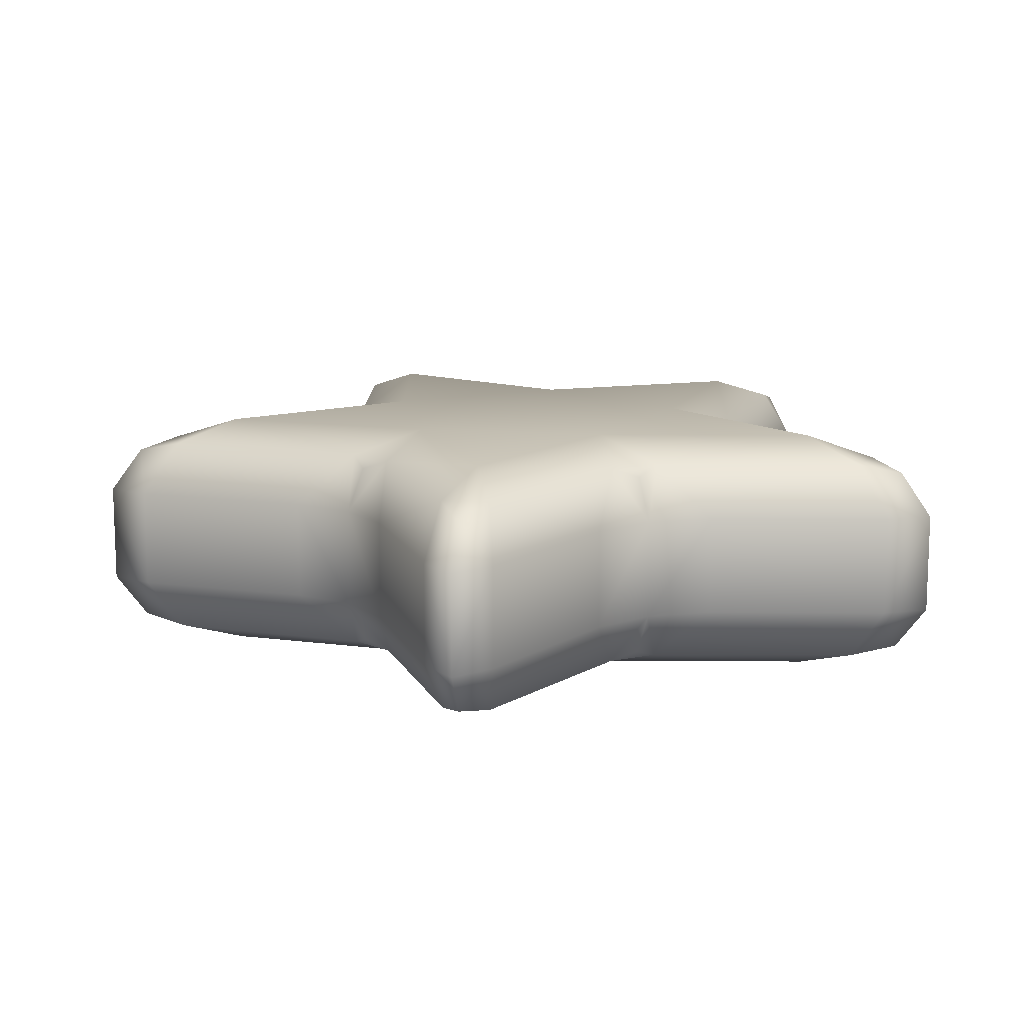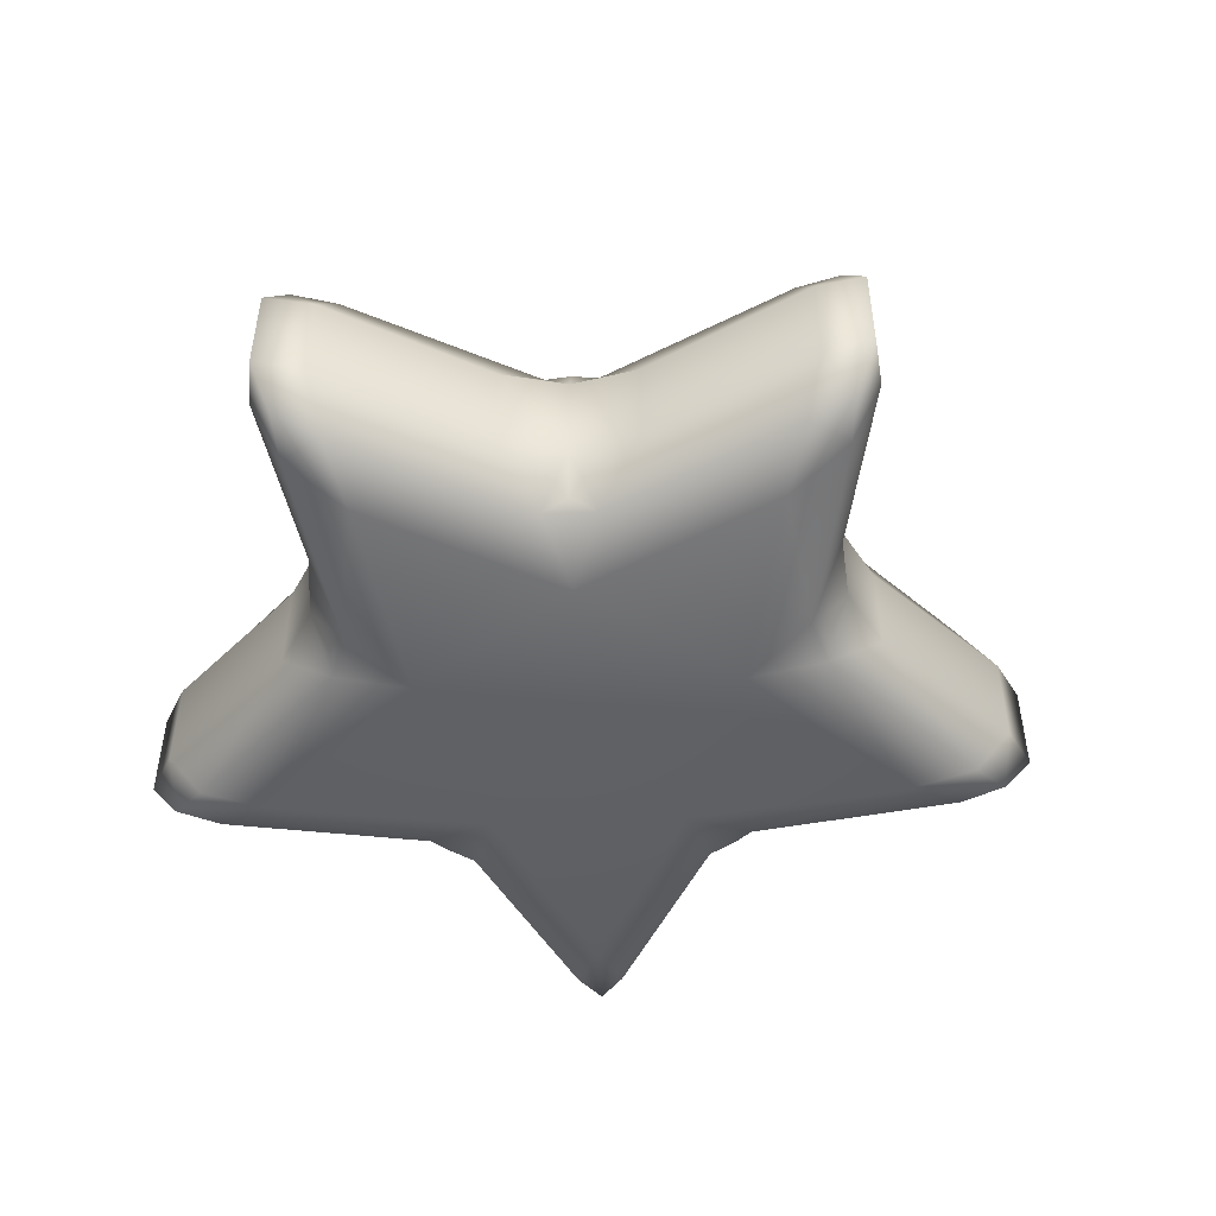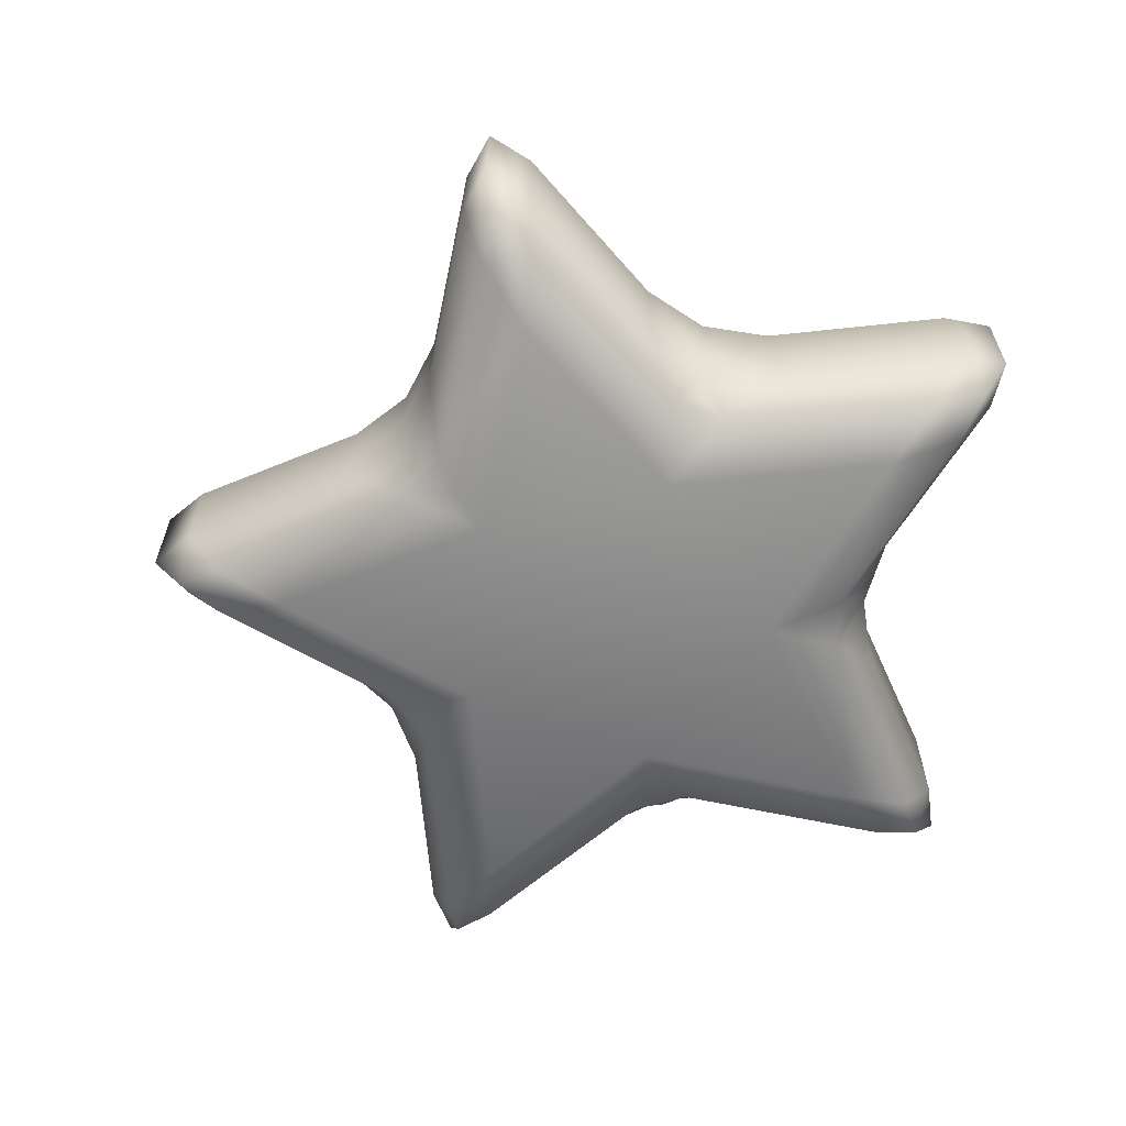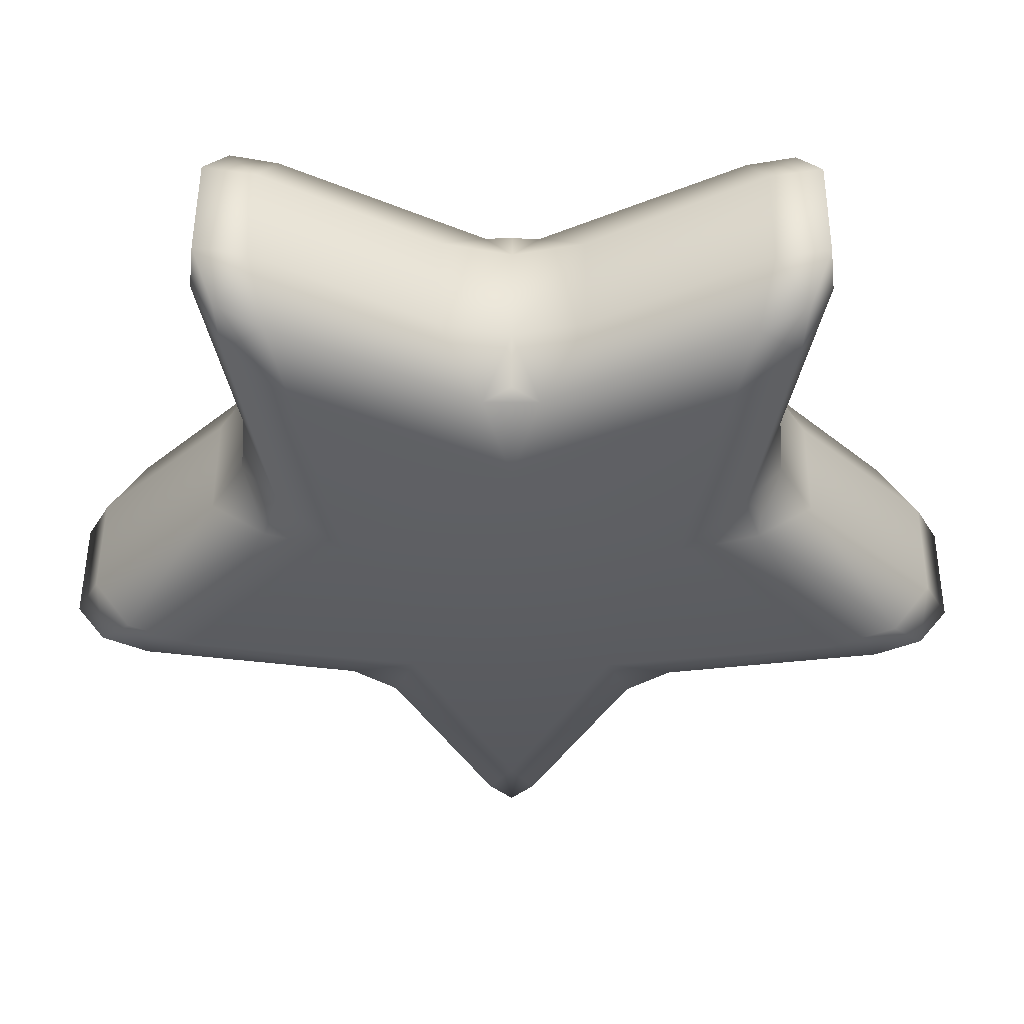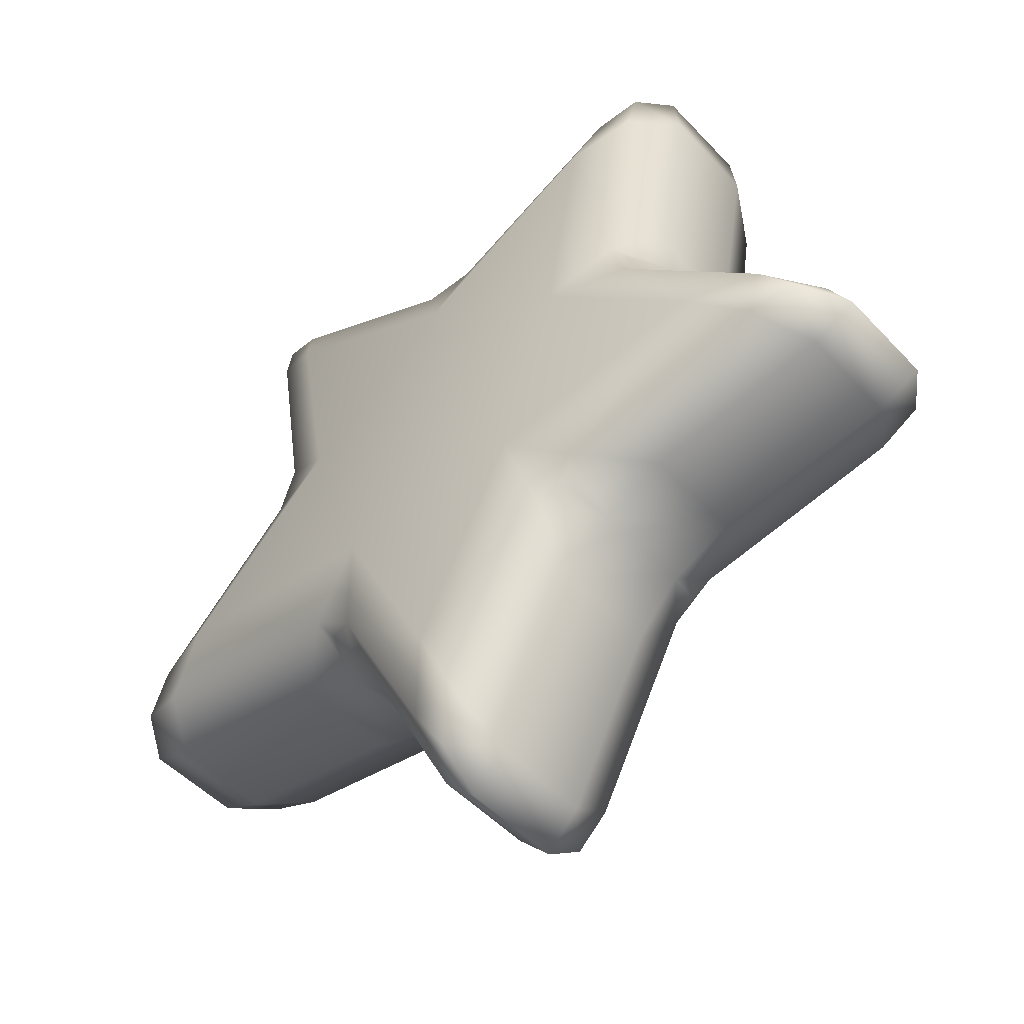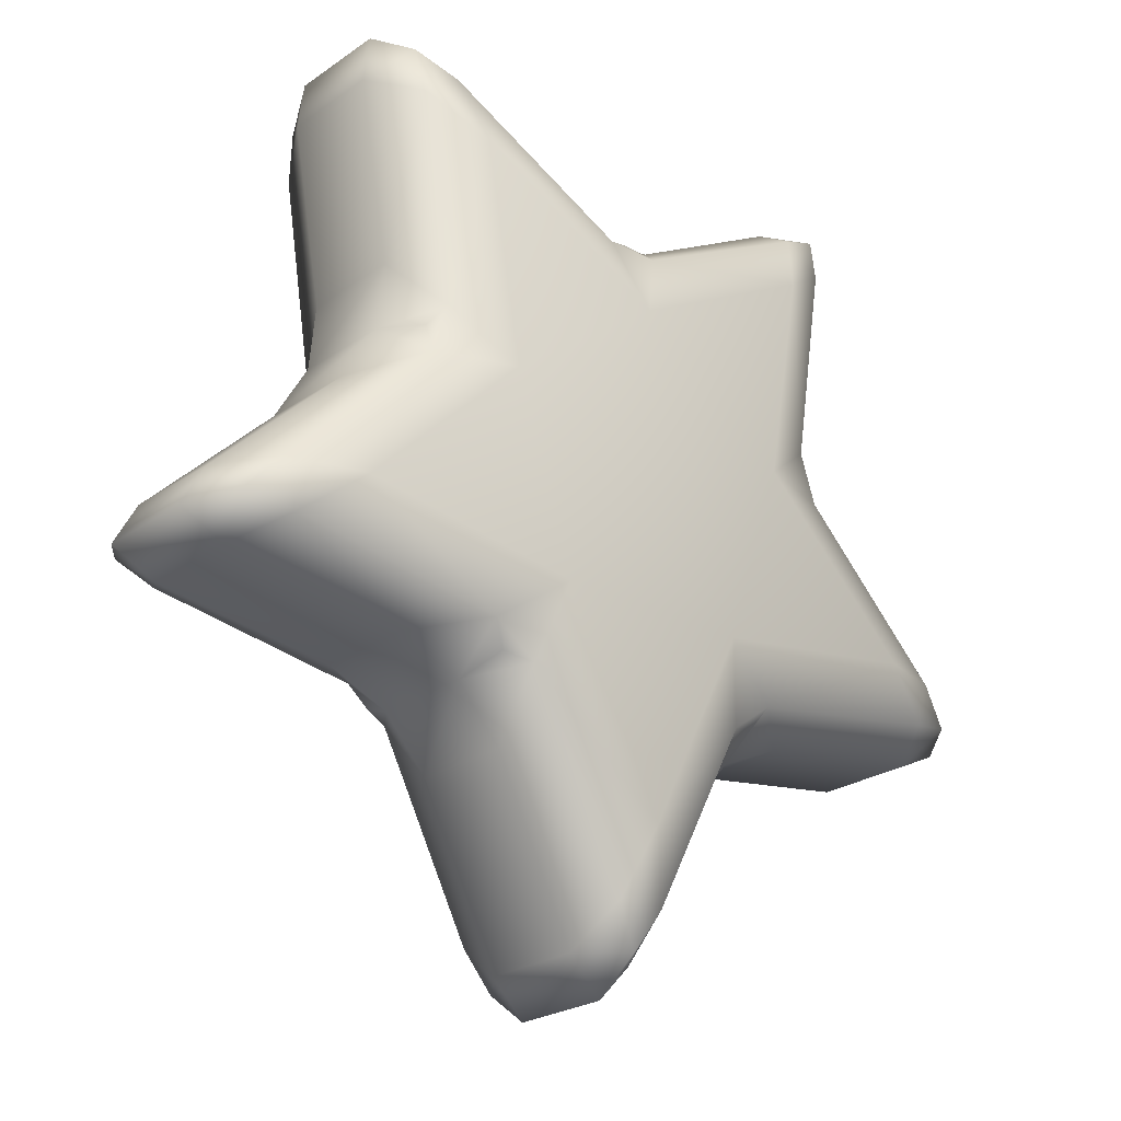
<metadata>
{"format":"obj","ext":"obj","renderer":"f3d","projection":"perspective","resolution":1024,"background":"white","views":[{"elev":12.2,"azim":-26.6,"up":"+Y"},{"elev":-49.3,"azim":146.4,"up":"+Y"},{"elev":-62.5,"azim":-93.5,"up":"+Y"},{"elev":51.2,"azim":0.3,"up":"+Z"},{"elev":-49.6,"azim":41.0,"up":"+Z"},{"elev":-24.1,"azim":138.7,"up":"+Z"}]}
</metadata>
<code>
o Circle
v 0 -0.25 -0
v 0 0.25 -0
v -0.06638 -0.1 -0.8655
v 0 -0.25 -0.6611
v 0.06638 -0.1 -0.8655
v -0.04694 -0.2061 -0.7911
v 0 -0.1866 -0.8715
v 0.04694 -0.2061 -0.7911
v -0 -0.1 -0.9357
v -0.2275 -0.1 -0.539
v -0.4423 -0.1 -0.3829
v -0.1943 -0.25 -0.2674
v -0.3179 -0.1 -0.4376
v -0.2926 -0.1866 -0.4027
v -0.3228 -0.2061 -0.3559
v -0.2388 -0.2061 -0.417
v -0.8026 -0.1 -0.3306
v -0.8436 -0.1 -0.2043
v -0.6287 -0.25 -0.2043
v -0.8899 -0.1 -0.2891
v -0.8289 -0.1866 -0.2693
v -0.7669 -0.2061 -0.1998
v -0.7379 -0.2061 -0.2891
v -0.5829 -0.1 0.04981
v -0.5009 -0.1 0.3024
v -0.3144 -0.25 0.1021
v -0.5144 -0.1 0.1671
v -0.4735 -0.1866 0.1538
v -0.4382 -0.2061 0.197
v -0.4703 -0.2061 0.09822
v -0.5624 -0.1 0.6612
v -0.455 -0.1 0.7392
v -0.3886 -0.25 0.5348
v -0.55 -0.1 0.757
v -0.5123 -0.1866 0.7051
v -0.427 -0.2061 0.6676
v -0.503 -0.2061 0.6125
v -0.1328 -0.1 0.5698
v 0.1328 -0.1 0.5698
v 0 -0.25 0.3305
v 0 -0.1 0.5409
v -0 -0.1866 0.4978
v 0.05193 -0.2061 0.4777
v -0.05193 -0.2061 0.4777
v 0.455 -0.1 0.7392
v 0.5624 -0.1 0.6612
v 0.3886 -0.25 0.5348
v 0.55 -0.1 0.757
v 0.5123 -0.1866 0.7051
v 0.503 -0.2061 0.6125
v 0.427 -0.2061 0.6676
v 0.5009 -0.1 0.3024
v 0.5829 -0.1 0.04981
v 0.3144 -0.25 0.1021
v 0.5144 -0.1 0.1671
v 0.4735 -0.1866 0.1538
v 0.4703 -0.2061 0.09822
v 0.4382 -0.2061 0.197
v 0.8436 -0.1 -0.2043
v 0.8026 -0.1 -0.3306
v 0.6287 -0.25 -0.2043
v 0.8899 -0.1 -0.2891
v 0.8289 -0.1866 -0.2693
v 0.7379 -0.2061 -0.2891
v 0.7669 -0.2061 -0.1998
v 0.4423 -0.1 -0.3829
v 0.2275 -0.1 -0.539
v 0.1943 -0.25 -0.2674
v 0.3179 -0.1 -0.4376
v 0.2926 -0.1866 -0.4027
v 0.2388 -0.2061 -0.417
v 0.3228 -0.2061 -0.3559
v -0.5009 0.1 0.3024
v -0.5829 0.1 0.04981
v -0.3144 0.25 0.1021
v -0.5144 0.1 0.1671
v -0.4735 0.1866 0.1538
v -0.4703 0.2061 0.09822
v -0.4382 0.2061 0.197
v -0.8436 0.1 -0.2043
v -0.8026 0.1 -0.3306
v -0.6287 0.25 -0.2043
v -0.8899 0.1 -0.2891
v -0.8289 0.1866 -0.2693
v -0.7379 0.2061 -0.2891
v -0.7669 0.2061 -0.1998
v -0.4423 0.1 -0.3829
v -0.2275 0.1 -0.539
v -0.1943 0.25 -0.2674
v -0.3179 0.1 -0.4376
v -0.2926 0.1866 -0.4027
v -0.2388 0.2061 -0.417
v -0.3228 0.2061 -0.3559
v -0.06638 0.1 -0.8655
v 0.06638 0.1 -0.8655
v -0 0.25 -0.6611
v 0 0.1 -0.9357
v 0 0.1866 -0.8715
v 0.04694 0.2061 -0.7911
v -0.04694 0.2061 -0.7911
v -0.5624 0.1 0.6612
v -0.3886 0.25 0.5348
v -0.455 0.1 0.7392
v -0.503 0.2061 0.6125
v -0.5123 0.1866 0.7051
v -0.427 0.2061 0.6676
v -0.55 0.1 0.757
v -0.1328 0.1 0.5698
v 0 0.25 0.3305
v 0.1328 0.1 0.5698
v -0.05193 0.2061 0.4777
v -0 0.1866 0.4978
v 0.05193 0.2061 0.4777
v -0 0.1 0.5409
v 0.455 0.1 0.7392
v 0.3886 0.25 0.5348
v 0.5624 0.1 0.6612
v 0.427 0.2061 0.6676
v 0.5123 0.1866 0.7051
v 0.503 0.2061 0.6125
v 0.55 0.1 0.757
v 0.5009 0.1 0.3024
v 0.3144 0.25 0.1021
v 0.5829 0.1 0.04981
v 0.4382 0.2061 0.197
v 0.4735 0.1866 0.1538
v 0.4703 0.2061 0.09822
v 0.5144 0.1 0.1671
v 0.8436 0.1 -0.2043
v 0.6287 0.25 -0.2043
v 0.8026 0.1 -0.3306
v 0.7669 0.2061 -0.1998
v 0.8289 0.1866 -0.2693
v 0.7379 0.2061 -0.2891
v 0.8899 0.1 -0.2891
v 0.4423 0.1 -0.3829
v 0.1943 0.25 -0.2674
v 0.2275 0.1 -0.539
v 0.3228 0.2061 -0.3559
v 0.2926 0.1866 -0.4027
v 0.2388 0.2061 -0.417
v 0.3179 0.1 -0.4376
f 18 24 74
f 38 108 103
f 46 52 122
f 60 66 136
f 5 95 138
f 137 96 89
f 89 82 75
f 123 130 137
f 109 116 123
f 45 115 110
f 12 1 26
f 75 102 109
f 40 1 54
f 25 31 101
f 11 17 81
f 53 59 129
f 26 1 40
f 12 4 68
f 54 1 68
f 8 4 6
f 16 12 15
f 23 19 22
f 30 26 29
f 37 33 36
f 44 40 43
f 51 47 50
f 58 54 57
f 65 61 64
f 72 68 71
f 79 75 78
f 86 82 85
f 93 89 92
f 100 96 99
f 106 102 104
f 113 109 111
f 120 116 118
f 127 123 125
f 134 130 132
f 141 137 139
f 4 12 16
f 19 23 15
f 19 26 30
f 33 37 29
f 33 40 44
f 47 51 43
f 47 54 58
f 61 65 57
f 61 68 72
f 4 8 71
f 79 104 102
f 78 75 82
f 93 85 82
f 92 89 96
f 111 109 102
f 113 118 116
f 125 123 116
f 127 132 130
f 139 137 130
f 141 99 96
f 101 31 34
f 34 32 103
f 110 114 41
f 114 108 38
f 88 10 13
f 13 11 87
f 18 80 83
f 83 81 17
f 129 59 62
f 62 60 131
f 67 138 142
f 69 142 136
f 117 121 48
f 121 115 45
f 25 73 76
f 27 76 74
f 94 97 9
f 9 97 95
f 53 124 128
f 55 128 122
f 10 88 94
f 18 74 80
f 38 103 32
f 46 122 117
f 60 136 131
f 5 138 67
f 137 89 2
f 89 75 2
f 123 137 2
f 109 123 2
f 45 110 39
f 12 26 19
f 75 109 2
f 40 54 47
f 25 101 73
f 11 81 87
f 53 129 124
f 26 40 33
f 12 68 1
f 54 68 61
f 8 6 7
f 23 22 21
f 37 36 35
f 51 50 49
f 65 64 63
f 86 85 84
f 100 99 98
f 106 104 105
f 120 118 119
f 134 132 133
f 4 16 6
f 19 15 12
f 19 30 22
f 33 29 26
f 33 44 36
f 47 43 40
f 47 58 50
f 61 57 54
f 61 72 64
f 4 71 68
f 79 102 75
f 78 82 86
f 93 82 89
f 92 96 100
f 111 102 106
f 113 116 109
f 125 116 120
f 127 130 123
f 139 130 134
f 141 96 137
f 101 34 107
f 34 103 107
f 110 41 39
f 114 38 41
f 88 13 90
f 13 87 90
f 18 83 20
f 83 17 20
f 129 62 135
f 62 131 135
f 67 142 69
f 69 136 66
f 117 48 46
f 121 45 48
f 25 76 27
f 27 74 24
f 94 9 3
f 9 95 5
f 53 128 55
f 55 122 52
f 10 94 3
f 3 9 7
f 5 8 7
f 13 10 16
f 15 11 13
f 17 23 21
f 18 20 21
f 27 24 30
f 29 25 27
f 31 37 35
f 32 34 35
f 41 38 44
f 43 39 41
f 45 51 49
f 46 48 49
f 55 52 58
f 57 53 55
f 59 65 63
f 60 62 63
f 69 66 72
f 71 67 69
f 76 73 79
f 78 74 76
f 80 86 84
f 81 83 84
f 90 87 93
f 92 88 90
f 94 100 98
f 95 97 98
f 101 107 105
f 103 106 105
f 111 108 114
f 114 110 113
f 115 121 119
f 117 120 119
f 125 122 128
f 128 124 127
f 129 135 133
f 131 134 133
f 139 136 142
f 142 138 141
f 6 16 10
f 23 17 11
f 22 30 24
f 37 31 25
f 36 44 38
f 51 45 39
f 50 58 52
f 65 59 53
f 64 72 66
f 8 5 67
f 73 101 104
f 74 78 86
f 87 81 85
f 88 92 100
f 108 111 106
f 110 115 118
f 122 125 120
f 124 129 132
f 136 139 134
f 138 95 99
f 3 7 6
f 5 7 9
f 13 16 14
f 15 13 14
f 16 15 14
f 17 21 20
f 18 21 22
f 27 30 28
f 29 27 28
f 30 29 28
f 31 35 34
f 32 35 36
f 41 44 42
f 43 41 42
f 44 43 42
f 45 49 48
f 46 49 50
f 55 58 56
f 57 55 56
f 58 57 56
f 59 63 62
f 60 63 64
f 69 72 70
f 71 69 70
f 72 71 70
f 76 79 77
f 78 76 77
f 79 78 77
f 80 84 83
f 81 84 85
f 90 93 91
f 92 90 91
f 93 92 91
f 94 98 97
f 95 98 99
f 101 105 104
f 103 105 107
f 111 114 112
f 113 111 112
f 114 113 112
f 115 119 118
f 117 119 121
f 125 128 126
f 127 125 126
f 128 127 126
f 129 133 132
f 131 133 135
f 139 142 140
f 141 139 140
f 142 141 140
f 6 10 3
f 23 11 15
f 22 24 18
f 37 25 29
f 36 38 32
f 51 39 43
f 50 52 46
f 65 53 57
f 64 66 60
f 8 67 71
f 73 104 79
f 74 86 80
f 87 85 93
f 88 100 94
f 108 106 103
f 110 118 113
f 122 120 117
f 124 132 127
f 136 134 131
f 138 99 141

</code>
